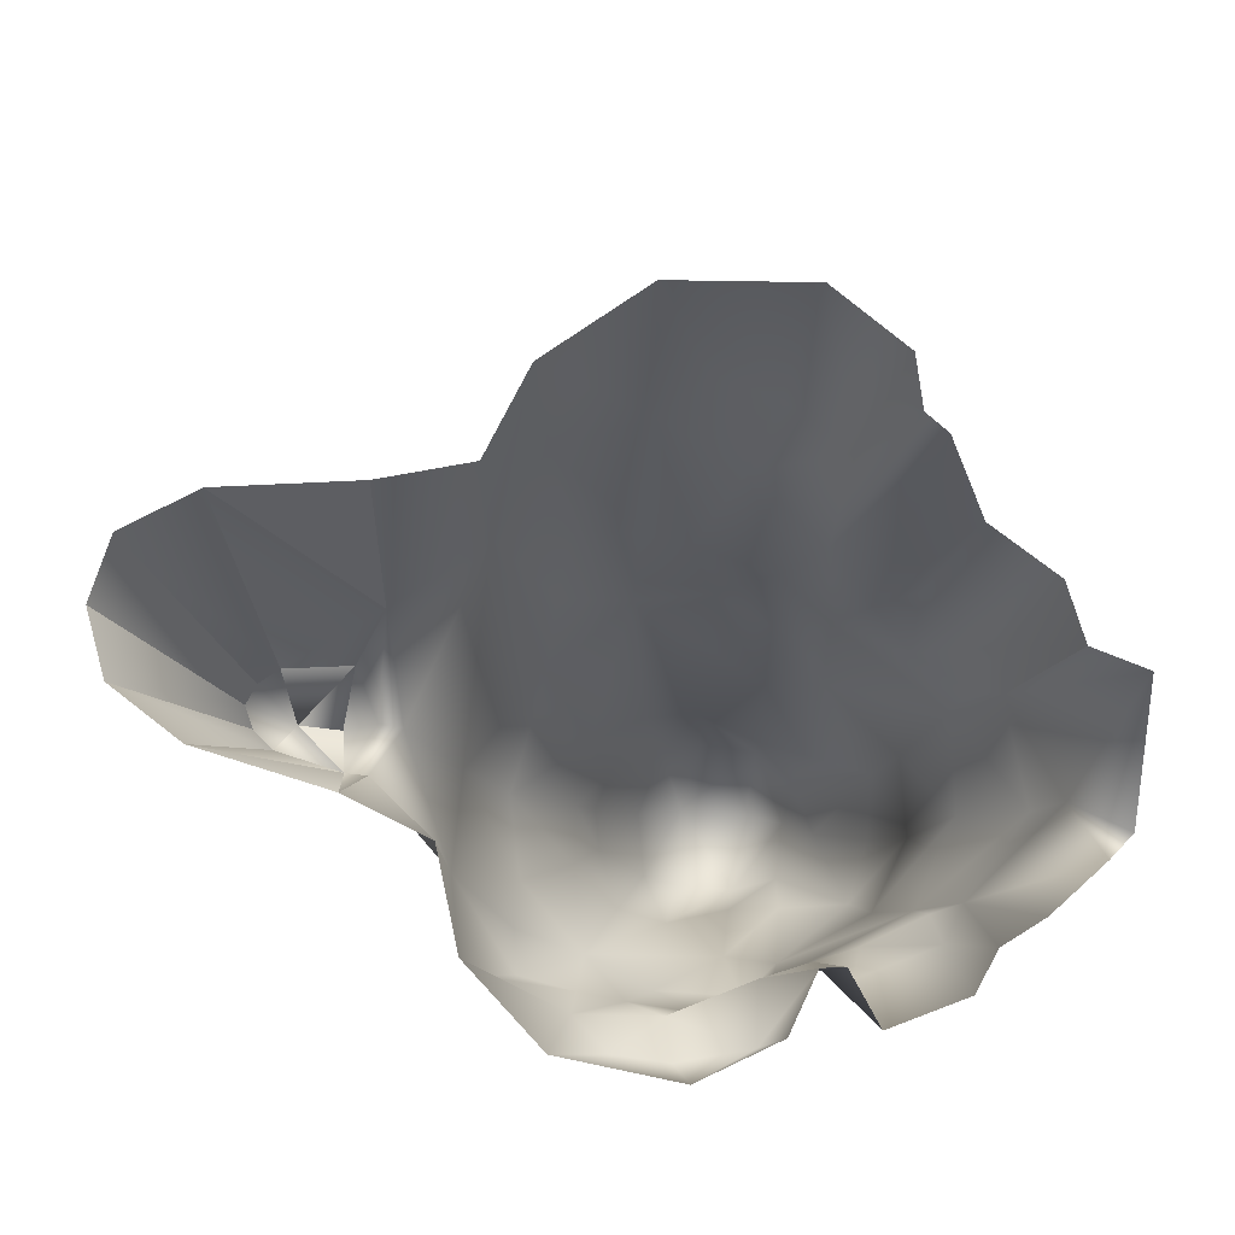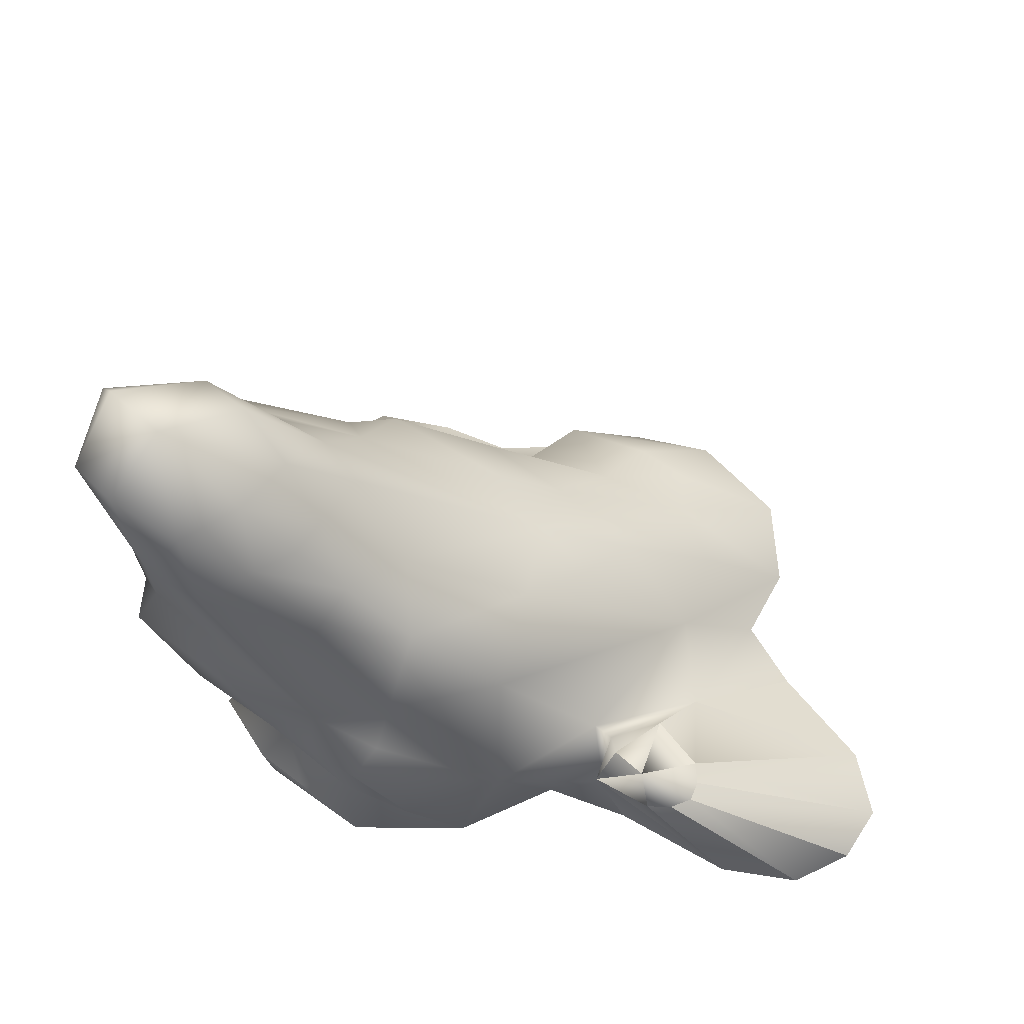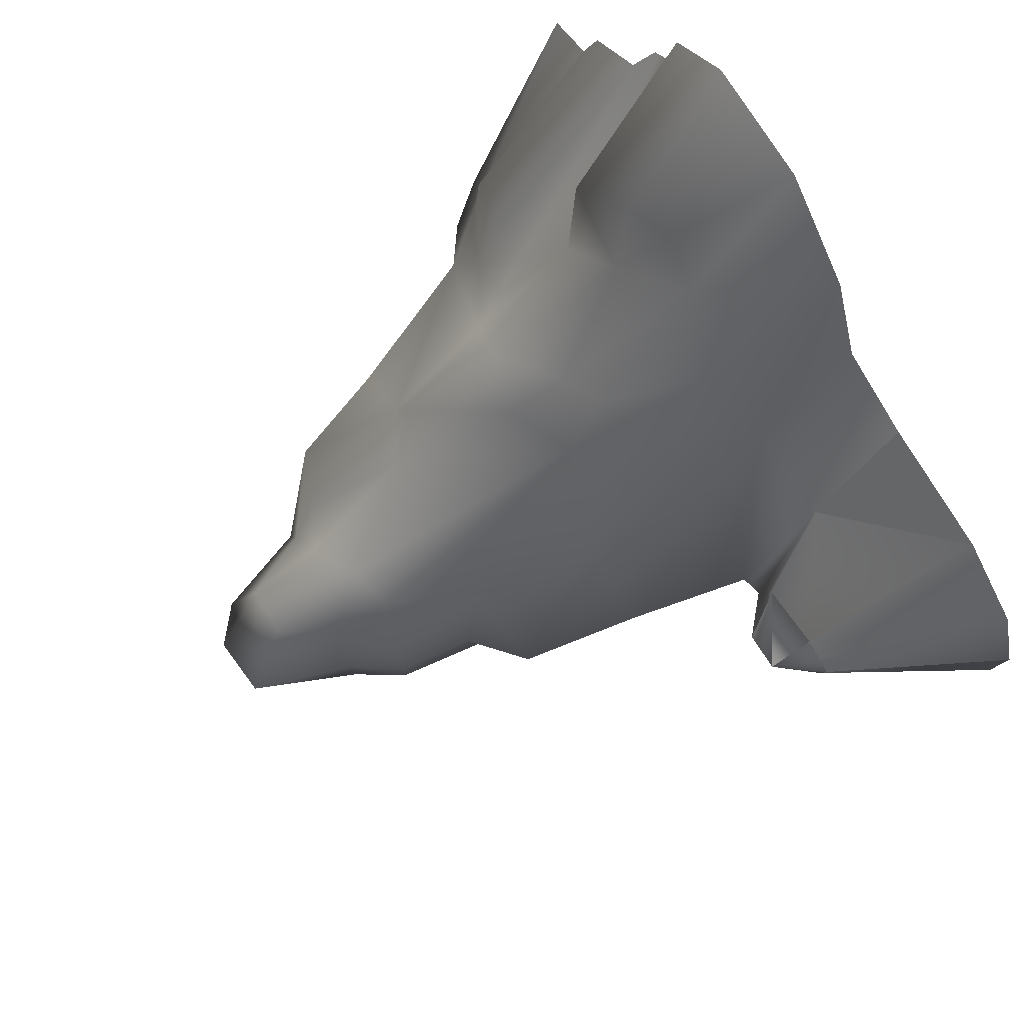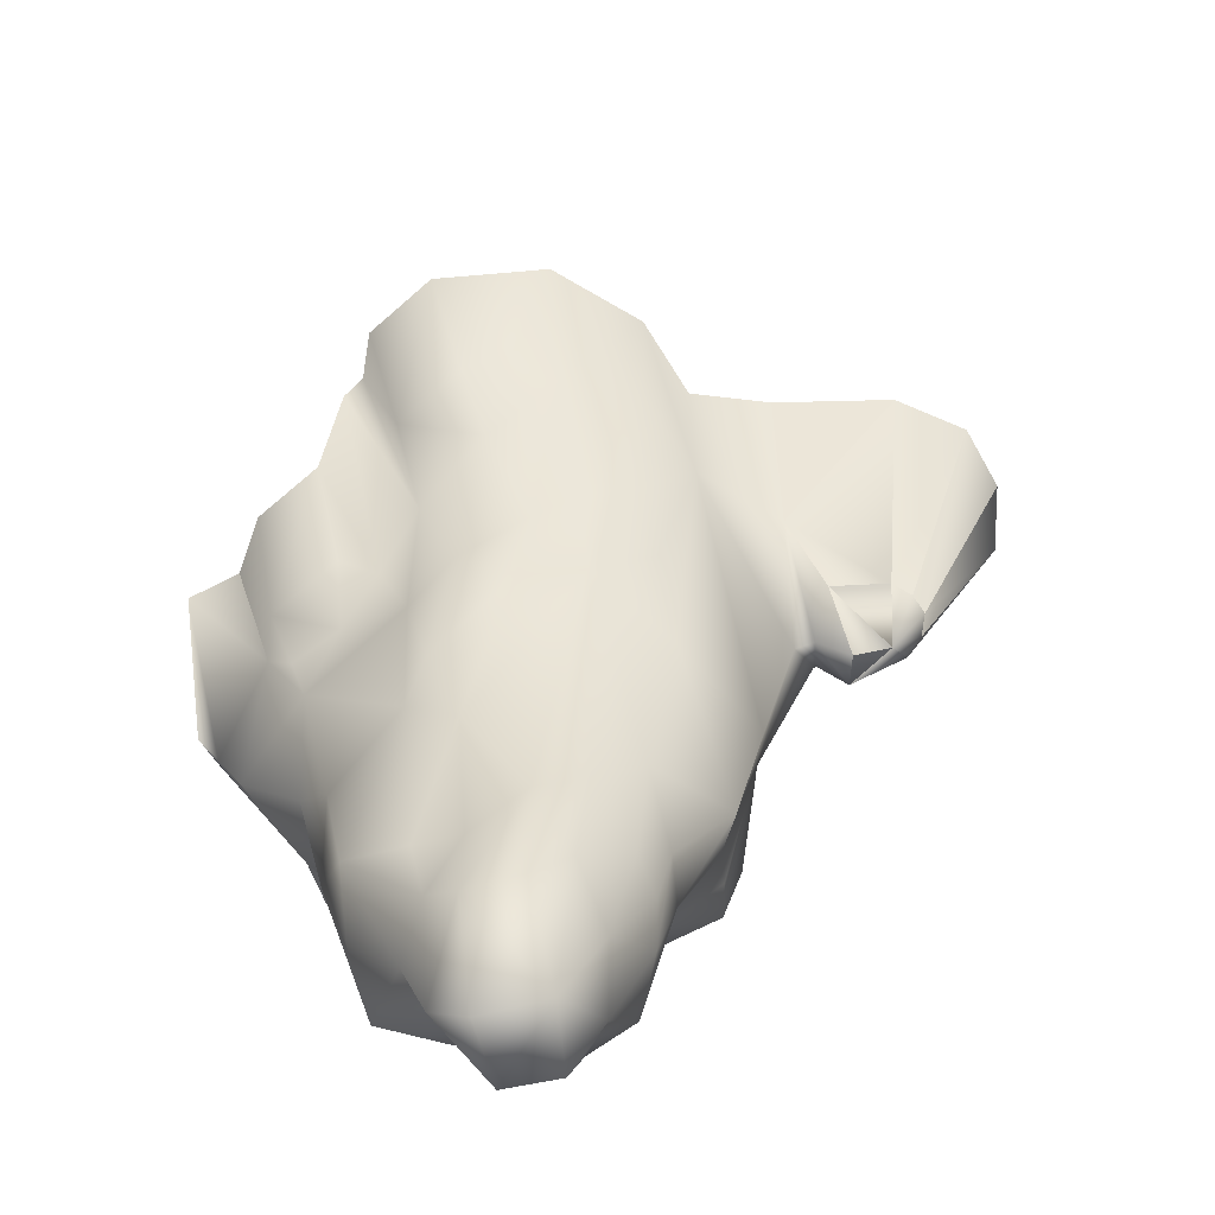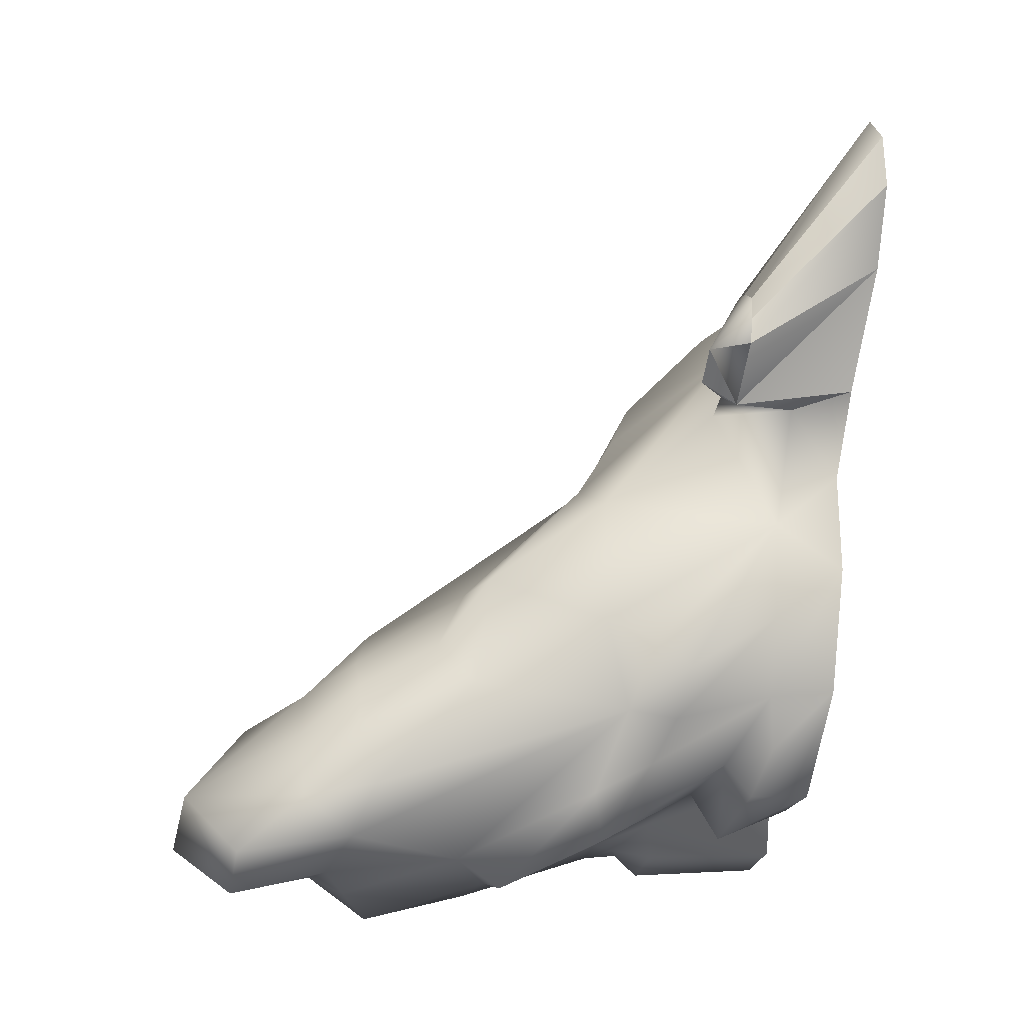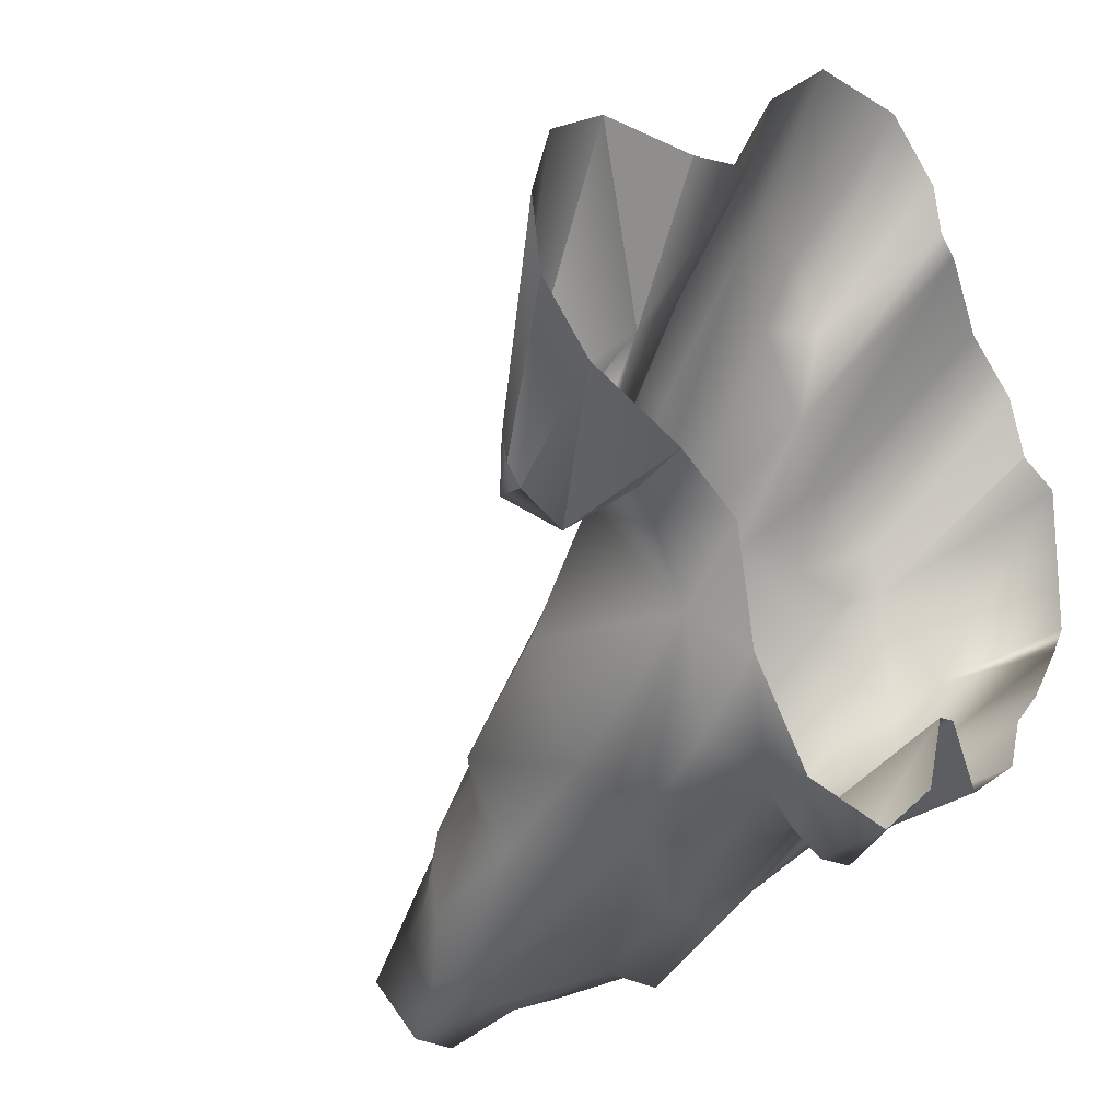
<metadata>
{"format":"obj","ext":"obj","renderer":"f3d","projection":"perspective","resolution":1024,"background":"white","views":[{"elev":-64.3,"azim":-2.4,"up":"+Y"},{"elev":48.6,"azim":-128.7,"up":"+Y"},{"elev":69.4,"azim":-120.8,"up":"+Z"},{"elev":78.9,"azim":173.5,"up":"+Y"},{"elev":-48.3,"azim":-98.6,"up":"+Z"},{"elev":-17.5,"azim":-51.5,"up":"+Z"}]}
</metadata>
<code>
g fcbg_cityforest_000_stone_01
v -2.417 0.5594 -0.9972
v -1.709 0.5595 -1.223
v -1.74 1.253 -1.502
v -2.772 0.5595 -0.6893
v -2.087 1.238 -1.381
v -2.182 1.242 -1.273
v -1.986 1.447 -1.351
v -2.087 1.238 -1.381
v -1.74 1.253 -1.502
v -1.762 1.447 -1.371
v -1.691 1.306 -0.9386
v -1.521 0.9563 -0.4609
v -2.05 1.277 -0.9557
v -2.304 0.56 0.2892
v -2.182 1.242 -1.273
v -2.087 1.238 -1.381
v -2.219 1.244 -1.142
v -2.161 1.264 -1.036
v -2.05 1.277 -0.9557
v -2.707 0.5599 0.05703
v -2.161 1.264 -1.036
v -2.219 1.244 -1.142
v -2.841 0.5597 -0.3052
v -2.304 0.56 0.2892
v -1.521 0.9563 -0.4609
v -1.571 0.5603 0.3553
v -2.417 0.5594 -0.9972
v -1.74 1.253 -1.502
v -2.087 1.238 -1.381
v -1.709 0.5595 -1.223
v -1.595 0.8924 -1.312
v -1.986 1.447 -1.351
v -1.762 1.447 -1.371
v -1.986 1.447 -1.351
v -1.691 1.306 -0.9386
v -2.05 1.277 -0.9557
v 1.676 0.5643 -0.3245
v 1.467 1.449 -1.038
v 1.99 0.5621 -0.4392
v 1.81 1.282 -1.531
v 2.003 0.5618 -1.282
v 1.674 1.49 -1.71
v 1.368 1.338 -2.165
v 1.259 1.752 -1.299
v 1.163 1.635 -2.401
v 1.903 0.5615 -1.434
v 2.003 0.5618 -1.282
v 1.65 0.563 -1.755
v 1.435 0.5632 -1.937
v 1.287 1.303 -2.393
v 1.343 0.5632 -2.211
v 0.9194 0.5631 -2.43
v 1.341 1.7 -1.865
v 1.219 1.449 -2.305
v 0.8921 1.522 -2.558
v 0.8425 1.302 -2.619
v 0.6353 1.351 -2.553
v 0.7202 0.5596 -2.075
v 0.4716 1.717 -2.901
v 0.3493 1.154 -2.54
v 0.5862 0.5593 -2.085
v 0.356 1.009 -2.858
v 0.4621 0.5598 -2.491
v 0.006954 0.56 -2.782
v -0.07041 0.9087 -2.898
v -0.6969 0.56 -2.634
v -0.117 1.056 -2.718
v -0.3818 0.8469 -2.815
v -0.5881 0.8858 -2.612
v -1.135 0.56 -2.1
v 0.1465 1.726 -3.142
v -0.2995 1.521 -2.943
v -1.033 0.9458 -2.446
v -1.194 0.9246 -1.851
v -1.258 0.5596 -1.463
v -0.5602 1.426 -2.83
v -0.5243 1.682 -2.765
v -0.1512 1.816 -3.061
v -0.8713 1.4 -2.726
v 0.3616 2.277 -3.376
v 0.5412 2.34 -3.197
v 0.2591 2.525 -3.283
v -1.595 0.8924 -1.312
v -1.709 0.5595 -1.223
v -0.8924 1.576 -2.558
v 1.046 2.393 -2.883
v -0.8736 1.857 -2.436
v -1.455 1.314 -1.275
v -1.183 1.902 -1.813
v -1.044 1.059 -0.1367
v -1.521 0.9563 -0.4609
v -1.577 1.293 -1.244
v -1.74 1.253 -1.502
v -1.762 1.447 -1.371
v -1.691 1.306 -0.9386
v -1.089 0.5606 0.4671
v -1.571 0.5603 0.3553
v -0.8691 0.5616 0.9396
v -0.9514 2.519 -2.295
v -0.7729 1.981 -1.285
v -0.592 2.546 -2.737
v -0.7936 1.164 0.2911
v -0.3178 1.121 0.4779
v -0.35 0.5622 1.331
v -0.6621 1.639 -0.335
v -0.7347 1.765 -0.7549
v -0.3535 1.89 -0.8132
v -0.5284 2.617 -2.01
v -0.3427 1.676 -0.3445
v -0.5906 2.763 -2.488
v -0.08152 1.778 -0.4516
v -0.07473 1.104 0.6954
v 0.1342 1.303 0.1543
v 0.2345 1.178 0.5873
v 0.3684 0.5622 1.35
v 0.6309 1.271 0.285
v 0.7724 0.5617 1.055
v 0.8369 0.5607 0.7798
v 0.5499 1.362 -0.2471
v 0.9614 0.561 0.6817
v 0.3614 1.989 -0.6853
v 0.8035 1.541 -0.6306
v 1.155 0.5652 0.2664
v 0.04339 2.056 -0.8369
v 0.6454 1.929 -0.9143
v 0.5437 2.492 -1.294
v 0.4011 2.683 -1.66
v 0.6854 2.51 -1.55
v 1.026 1.504 -0.5241
v 1.033 1.688 -0.9502
v 1.428 1.459 -0.7799
v 1.536 0.5649 0.0009972
v 1.676 0.5643 -0.3245
v 1.326 1.572 -1.085
v 1.127 2.487 -1.958
v 1.204 2.434 -2.425
v 1.05 3.033 -2.372
v 0.9792 2.969 -3.181
v 0.6866 3.193 -2.35
v 1.058 3.003 -2.78
v 0.7879 3.345 -2.947
v 0.6016 3.125 -3.321
v 0.6411 3.357 -2.617
v 0.4142 3.311 -2.338
v 0.5865 3.32 -3.241
v 0.3199 3.244 -3.415
v 0.07094 3.224 -2.133
v 0.6548 3.9 -3.201
v 0.4555 3.772 -2.654
v -0.04452 3.133 -3.453
v 0.3742 3.747 -3.583
v -0.2212 3.131 -2.118
v -0.4036 3.196 -2.512
v -0.1061 3.455 -2.517
v 0.1331 3.764 -2.61
v 0.05203 4.05 -3.211
v 0.4443 4.083 -3.258
v -0.225 3.46 -2.918
v -0.4758 3.172 -2.743
v -0.4456 3.163 -2.992
v 0.04971 3.738 -3.563
v -0.1755 3.414 -3.31
v -0.3256 3.041 -3.312
v -2.219 1.244 -1.142
v -2.841 0.5597 -0.3052
v -2.772 0.5595 -0.6893
v -2.182 1.242 -1.273
g fcbg_cityforest_000_stone_01_0
f 3 2 1
f 5 1 4
f 6 5 4
f 9 8 7
f 11 10 7
f 11 13 12
f 13 14 12
f 16 15 7
f 7 15 17
f 18 7 17
f 18 19 7
f 14 19 20
f 19 21 20
f 18 22 20
f 22 23 20
f 26 25 24
f 29 28 27
f 31 30 28
f 33 28 32
f 36 35 34
f 39 38 37
f 40 38 39
f 41 40 39
f 42 38 40
f 43 42 40
f 42 44 38
f 45 42 43
f 43 40 46
f 40 47 46
f 43 46 48
f 48 49 43
f 43 49 50
f 49 51 50
f 51 52 50
f 42 53 44
f 53 42 45
f 43 50 54
f 43 54 45
f 54 50 55
f 45 54 55
f 52 56 50
f 55 50 56
f 56 52 57
f 57 55 56
f 52 58 57
f 59 55 57
f 59 45 55
f 60 57 58
f 60 59 57
f 61 60 58
f 62 60 61
f 61 63 62
f 63 64 62
f 64 65 62
f 64 66 65
f 62 67 60
f 62 65 67
f 66 68 65
f 67 65 68
f 66 69 68
f 67 68 69
f 70 69 66
f 60 67 71
f 59 60 71
f 69 72 67
f 67 72 71
f 73 69 70
f 70 74 73
f 75 74 70
f 69 73 76
f 69 76 72
f 72 76 77
f 78 72 77
f 71 72 78
f 76 79 77
f 73 79 76
f 73 74 79
f 59 71 80
f 78 80 71
f 81 59 80
f 45 59 81
f 82 80 78
f 78 77 82
f 80 82 81
f 83 74 75
f 75 84 83
f 77 79 85
f 74 85 79
f 86 45 81
f 45 86 53
f 77 85 87
f 85 74 87
f 74 83 88
f 87 74 89
f 89 74 88
f 90 89 88
f 91 90 88
f 83 92 88
f 92 91 88
f 93 92 83
f 93 94 92
f 94 95 92
f 92 95 91
f 90 91 96
f 97 96 91
f 90 96 98
f 89 99 87
f 90 100 89
f 99 89 100
f 87 99 101
f 87 101 77
f 90 98 102
f 103 102 98
f 103 98 104
f 90 102 105
f 90 106 100
f 106 90 105
f 106 107 100
f 105 107 106
f 108 100 107
f 99 100 108
f 105 102 109
f 102 103 109
f 105 109 107
f 101 99 110
f 99 108 110
f 109 103 111
f 109 111 107
f 103 104 112
f 112 113 103
f 111 103 113
f 112 104 114
f 114 113 112
f 104 115 114
f 114 115 116
f 114 116 113
f 115 117 116
f 117 118 116
f 119 116 118
f 113 116 119
f 118 120 119
f 111 113 121
f 113 119 121
f 120 122 119
f 120 123 122
f 111 121 124
f 111 124 107
f 119 125 121
f 125 119 122
f 126 124 121
f 121 125 126
f 126 127 124
f 107 124 127
f 125 128 126
f 127 126 128
f 123 129 122
f 130 125 122
f 130 122 129
f 131 129 123
f 131 130 129
f 132 131 123
f 132 133 131
f 133 38 131
f 131 38 134
f 131 134 130
f 134 38 44
f 134 44 130
f 44 125 130
f 125 44 128
f 44 135 128
f 135 44 53
f 136 135 53
f 86 136 53
f 128 135 137
f 135 136 137
f 136 86 138
f 86 81 138
f 128 137 139
f 139 127 128
f 136 140 137
f 140 136 138
f 141 137 140
f 138 141 140
f 138 81 142
f 82 142 81
f 139 137 143
f 141 143 137
f 139 144 127
f 144 139 143
f 145 141 138
f 138 142 145
f 146 142 82
f 142 146 145
f 144 147 127
f 107 127 147
f 148 143 141
f 145 148 141
f 144 143 149
f 147 144 149
f 148 149 143
f 150 146 82
f 82 77 150
f 145 146 151
f 151 148 145
f 146 150 151
f 152 107 147
f 152 108 107
f 152 153 108
f 153 110 108
f 147 154 152
f 152 154 153
f 147 149 155
f 147 155 154
f 155 149 156
f 155 156 154
f 148 157 149
f 157 148 151
f 149 157 156
f 157 151 156
f 158 153 154
f 158 154 156
f 159 110 153
f 158 159 153
f 110 159 160
f 159 158 160
f 110 160 101
f 151 161 156
f 151 150 161
f 162 158 156
f 156 161 162
f 160 158 162
f 161 150 162
f 160 163 101
f 162 163 160
f 162 150 163
f 101 163 77
f 77 163 150
f 166 165 164
f 167 166 164

</code>
